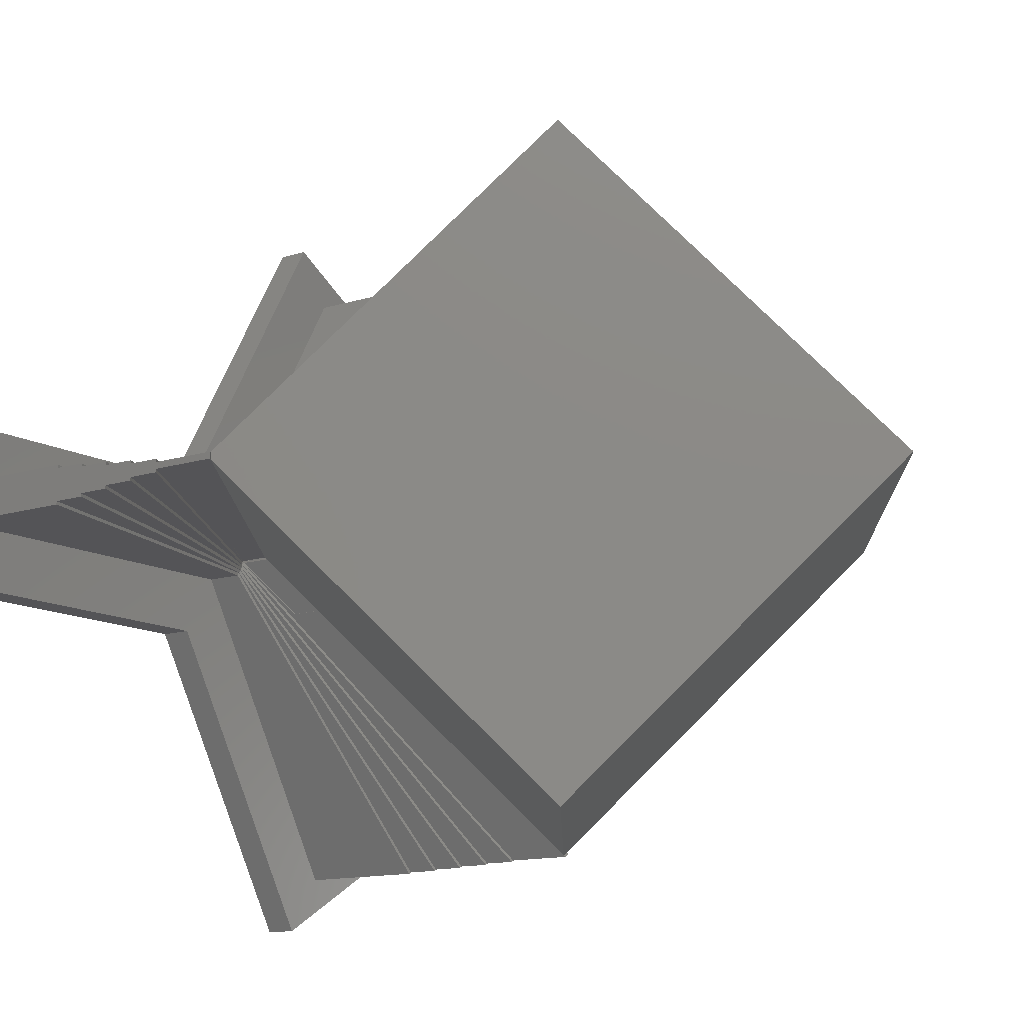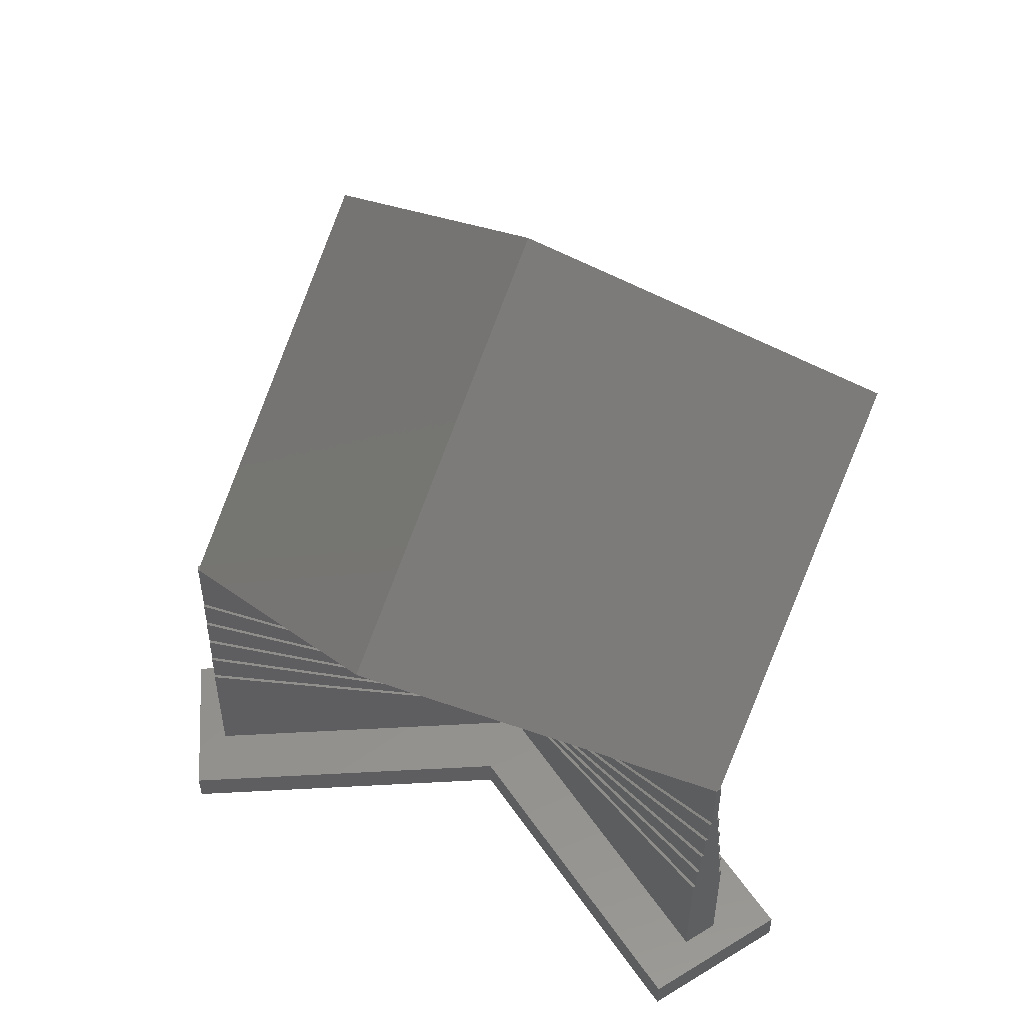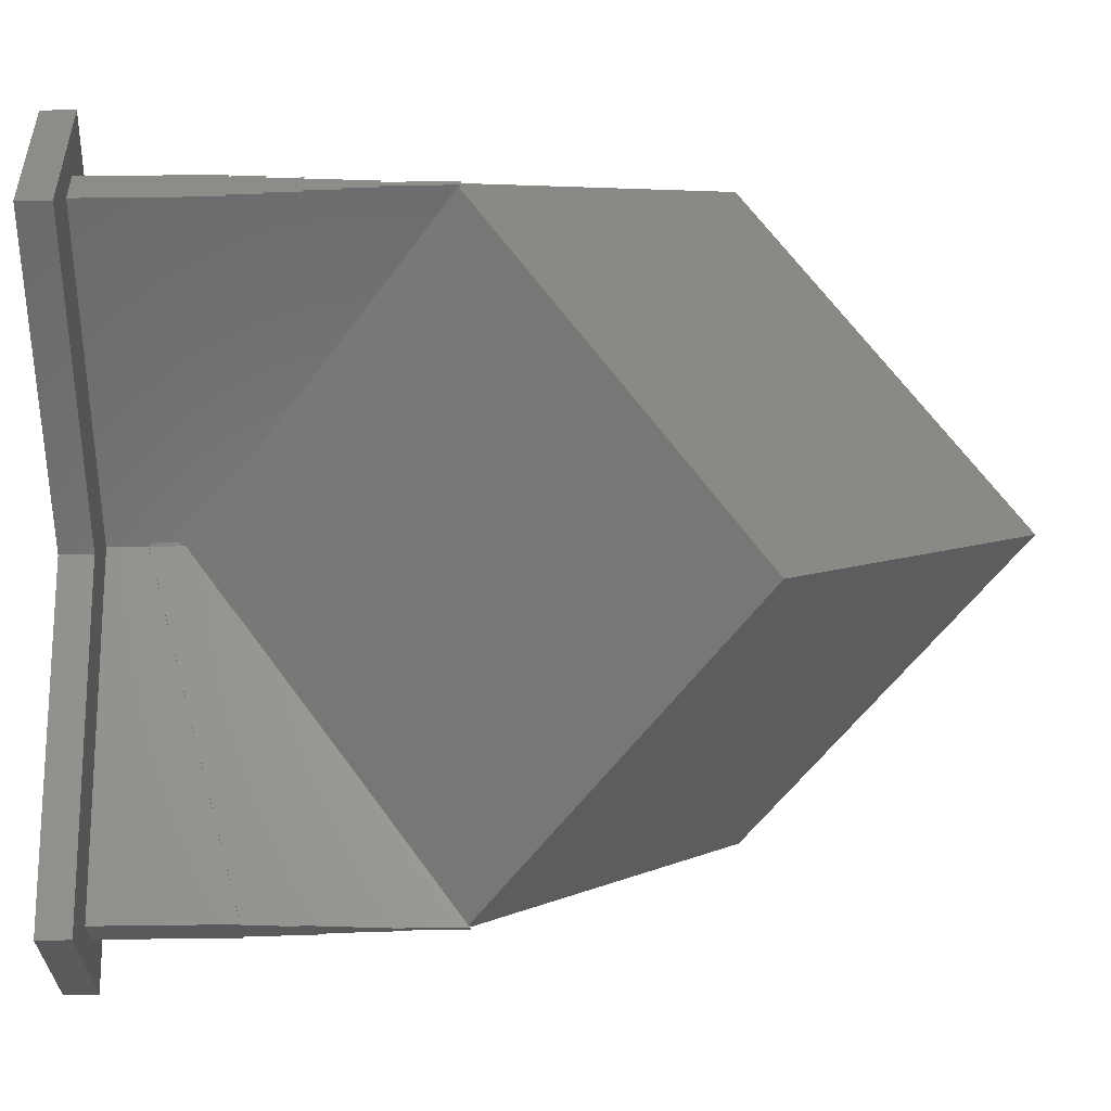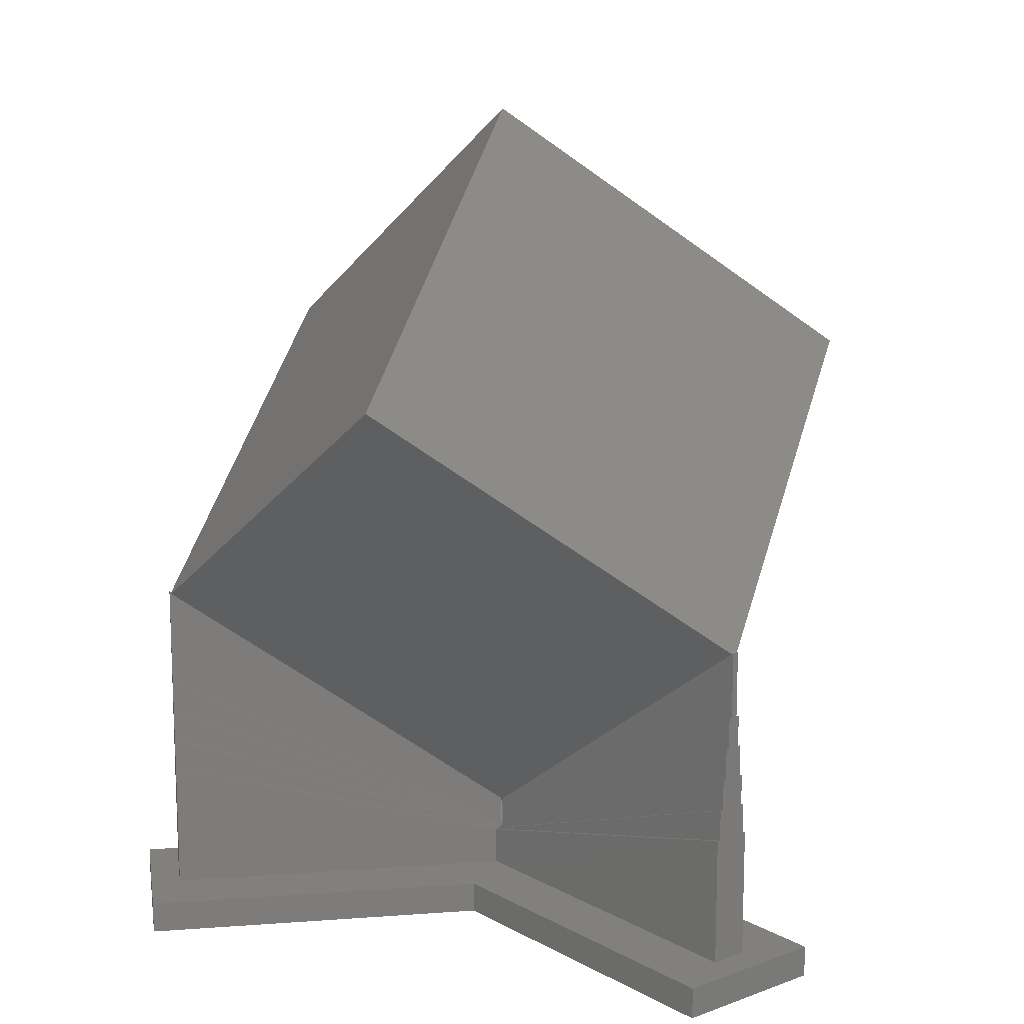
<metadata>
{"format":"stl","ext":"stl","renderer":"f3d","projection":"perspective","resolution":1024,"background":"white","views":[{"elev":-12.6,"azim":-53.3,"up":"+Y"},{"elev":53.4,"azim":-3.3,"up":"+Z"},{"elev":65.4,"azim":-90.7,"up":"+Y"},{"elev":13.9,"azim":-129.4,"up":"+Z"}]}
</metadata>
<code>
# stl→obj: 272 verts, 618 faces
v -0.01496 0.1241 3.163
v 0.985 1.856 3.573
v -0.01496 0.1241 2.17
v 0.985 1.856 4.577
v 6.235 9.599 1
v 6.148 9.649 5.12
v 6.235 9.599 5.12
v 5.282 10.15 5.12
v 5.196 10.2 1
v 5.196 10.2 5.12
v 6.062 9.699 6.12
v 6.148 9.649 6.12
v 5.369 10.1 6.12
v 5.282 10.15 6.12
v 5.975 9.749 7.12
v 6.062 9.699 7.12
v 5.456 10.05 7.12
v 5.369 10.1 7.12
v 5.889 9.799 8.12
v 5.975 9.749 8.12
v 5.542 9.999 8.12
v 5.456 10.05 8.12
v 5.802 9.849 9.12
v 5.889 9.799 9.12
v 5.629 9.949 9.12
v 5.542 9.999 9.12
v 5.802 9.849 11.22
v 5.715 9.899 11.08
v 5.629 9.949 11.22
v 0.05 0.08659 3.071
v 0.1149 0.04909 2.17
v 0.1149 0.04909 3.163
v -0.09999 0.1732 1
v -0.03661 0.1366 2.161
v -0.09999 0.1732 2.161
v 0.1366 0.03659 2.161
v 0.2 -5.017e-18 1
v 0.2 -5.017e-18 2.161
v -0.03661 0.1366 2.17
v 0.1366 0.03659 2.17
v 1.115 1.781 3.573
v 1.115 1.781 4.577
v -2.1 -0.075 3.573
v -0.09999 -0.075 3.163
v -2.1 -0.075 4.577
v -0.09999 -0.075 2.17
v -0.09999 -0.075 1
v -0.09999 0.075 3.163
v -2.1 0.075 3.573
v -2.1 0.075 4.577
v -0.09999 0.075 2.17
v -0.09999 0.075 1
v -11.43 0.075 10.12
v -11.43 2.371e-05 11.08
v -11.43 0.075 11.22
v -11.43 7.905e-06 11.08
v -11.43 0 11.08
v -11.43 -0.075 10.12
v -11.43 -7.905e-06 11.08
v -11.43 -2.371e-05 11.08
v -11.43 -0.075 11.22
v -0.09999 0 3.071
v 0.1149 -0.04909 3.163
v 0.1149 -0.04909 2.17
v 0.1149 -0.04909 1
v 1.115 -1.781 3.573
v 1.115 -1.781 4.577
v -0.01496 -0.1241 2.17
v -0.01496 -0.1241 1
v -0.01496 -0.1241 3.163
v 0.985 -1.856 3.573
v 0.985 -1.856 4.577
v 5.651 -9.937 11.22
v 5.715 -9.899 11.08
v 5.78 -9.862 11.22
v 5.651 -9.937 10.12
v 5.78 -9.862 10.12
v 0.05 -0.08659 3.071
v 5.6 9.899 11.16
v 5.542 9.799 11.08
v 3.377 6.048 8.02
v 1.713 3.168 5.657
v 0.9634 1.869 3.573
v 5.597 9.894 11.17
v 0.9634 1.869 4.592
v 0.9745 1.862 4.592
v 1.137 1.769 4.592
v 1.126 1.775 4.592
v 1.137 1.769 3.573
v 1.721 3.163 5.657
v 1.879 3.072 5.657
v 1.887 3.068 5.657
v 5.773 9.799 11.16
v 5.77 9.794 11.17
v 5.715 9.7 11.08
v 3.55 5.948 8.02
v -3.6 -0.1 4.311
v -2.1 -0.1 4.592
v -3.6 -0.1 5.657
v -2.1 -0.1 3.39
v -11.37 0.1 11.16
v -11.43 0.1 11.22
v -11.37 0.1 11.17
v -11.43 0.1 9.12
v -11.26 0.1 11.08
v -6.928 0.1 8.021
v -2.1 0.1 3.39
v -2.1 0.1 4.592
v -11.43 -0.1 9.12
v -11.43 -0.1 10.12
v -11.43 0.1 10.12
v -11.43 -0.1 11.22
v -2.1 -0.0872 4.592
v -2.1 -0.1 3.573
v -2.1 0.1 3.573
v -2.1 0.0872 4.592
v -3.6 0.1 5.657
v -2.631 0.08861 4.969
v -3.6 0.09118 5.657
v -3.6 -0.09118 5.657
v 5.77 -9.794 11.17
v 5.802 -9.849 11.22
v 5.773 -9.799 11.16
v 3.55 -5.95 8.021
v 1.137 -1.769 3.39
v 1.137 -1.769 4.592
v 5.802 -9.849 9.12
v 5.715 -9.699 11.08
v 1.713 -3.168 4.311
v 0.9634 -1.869 4.592
v 0.9634 -1.869 3.39
v 1.713 -3.168 5.657
v 5.629 -9.949 11.22
v 5.629 -9.949 10.12
v 5.629 -9.949 9.12
v 5.802 -9.849 10.12
v 1.887 -3.068 5.657
v 1.392 -2.234 4.969
v 1.879 -3.072 5.657
v 1.126 -1.775 4.592
v 1.137 -1.769 3.573
v 0.9634 -1.869 3.573
v 0.9745 -1.862 4.592
v 1.721 -3.163 5.657
v -11.37 -0.1 11.16
v -11.37 -0.1 11.17
v -11.26 -0.1 11.08
v -6.926 -0.1 8.02
v -6.926 0.1 8.02
v -3.6 -0.09119 5.657
v -3.6 0.09119 5.657
v -11.37 -0.09835 11.17
v -3.913 0.09201 5.879
v 3.55 -5.948 8.02
v 3.377 -6.048 8.02
v 5.542 -9.799 11.08
v 5.6 -9.899 11.16
v 5.597 -9.894 11.17
v 5.598 -9.893 11.17
v 2.036 -3.342 5.879
v -0.1155 0.2 2.171
v -0.1155 0.2 2.161
v 0.2309 -5.794e-18 2.171
v 0.2309 -1.738e-17 2.171
v 0.2309 -5.794e-18 2.161
v 0.2309 -1.738e-17 2.161
v -0.1732 0.3 2.191
v -0.1732 0.3 2.176
v 0.3464 -8.691e-18 2.191
v 0.3464 -2.607e-17 2.191
v 0.3464 -8.691e-18 2.176
v 0.3464 -2.607e-17 2.176
v -0.2309 0.4 2.201
v -0.2309 0.4 2.181
v 0.4619 -1.159e-17 2.201
v 0.4619 -3.476e-17 2.201
v 0.4619 -1.159e-17 2.181
v 0.4619 -3.476e-17 2.181
v -0.2887 0.5 2.202
v -0.2887 0.5 2.176
v 0.5774 -1.448e-17 2.202
v 0.5774 -4.345e-17 2.202
v 0.5774 -1.448e-17 2.176
v 0.5774 -4.345e-17 2.176
v -0.3464 0.6 2.192
v -0.3464 0.6 1
v 0.6928 -1.738e-17 2.192
v 0.6928 -5.214e-17 2.192
v 0.6928 -5.214e-17 1
v -0.09999 -0.1 2.17
v -0.09999 -0.1 2.161
v -11.43 0.6 1
v -11.43 0.5 5.12
v -11.43 0.6 5.12
v -11.43 0.4 6.12
v -11.43 0.5 6.12
v -11.43 -0.5 5.12
v -11.43 0.3 7.12
v -11.43 0.4 7.12
v -11.43 0.2 8.12
v -11.43 0.3 8.12
v -11.43 -0.4 6.12
v -11.43 0.2 9.12
v -11.43 -0.3 7.12
v -11.43 -0.2 8.12
v -11.43 -0.6 1
v -11.43 -0.6 5.12
v -11.43 -0.2 9.12
v -11.43 -0.3 8.12
v -11.43 -0.4 7.12
v -11.43 -0.5 6.12
v -0.09999 0.1 2.17
v -0.09999 0.1 2.161
v -0.09999 -0.1732 1
v -0.09999 -0.1732 2.161
v -0.1155 -0.2 2.171
v -0.1155 -0.2 2.161
v -0.1732 -0.3 2.191
v -0.1732 -0.3 2.176
v -0.2309 -0.4 2.201
v -0.2309 -0.4 2.181
v -0.2887 -0.5 2.202
v -0.2887 -0.5 2.176
v -0.3464 -0.6 2.192
v -0.3464 -0.6 1
v 0.1366 -0.03659 2.17
v 0.1366 -0.03659 2.161
v 5.196 -10.2 1
v 5.282 -10.15 5.12
v 5.196 -10.2 5.12
v 6.148 -9.649 5.12
v 6.235 -9.599 1
v 6.235 -9.599 5.12
v 5.369 -10.1 6.12
v 5.282 -10.15 6.12
v 6.062 -9.699 6.12
v 6.148 -9.649 6.12
v 5.456 -10.05 7.12
v 5.369 -10.1 7.12
v 5.975 -9.749 7.12
v 6.062 -9.699 7.12
v 5.542 -9.999 8.12
v 5.456 -10.05 8.12
v 5.889 -9.799 8.12
v 5.975 -9.749 8.12
v 5.542 -9.999 9.12
v 5.889 -9.799 9.12
v -0.03661 -0.1366 2.17
v -0.03661 -0.1366 2.161
v 8.365 9.488 1
v 4.035 11.99 1
v -1.443 2.5 1
v -12.4 2.5 1
v 2.887 -1.826e-08 1
v 8.365 -9.488 1
v 4.035 -11.99 1
v -1.443 -2.5 1
v -12.4 -2.5 1
v -1.443 2.5 0
v 4.035 11.99 0
v 8.365 9.488 0
v 2.887 -1.826e-08 0
v -12.4 -2.5 0
v -1.443 -2.5 0
v -12.4 2.5 0
v 8.365 -9.488 0
v 4.035 -11.99 0
v 0 0 3
v -5.715 9.899 19.17
v 0 0 27.25
v -5.715 -9.899 19.17
v 11.43 0 19.17
f 1 2 3
f 2 1 4
f 5 6 7
f 6 5 8
f 9 8 5
f 8 9 10
f 6 11 12
f 11 6 13
f 8 13 6
f 13 8 14
f 11 15 16
f 15 11 17
f 13 17 11
f 17 13 18
f 15 19 20
f 19 15 21
f 17 21 15
f 21 17 22
f 19 23 24
f 23 19 25
f 21 25 19
f 25 21 26
f 27 28 29
f 28 23 28
f 28 23 28
f 23 28 27
f 28 29 28
f 25 28 23
f 28 25 28
f 28 25 28
f 28 25 29
f 1 3 30
f 31 30 3
f 30 31 32
f 33 34 35
f 34 33 36
f 37 36 33
f 36 37 38
f 34 3 39
f 3 34 31
f 36 31 34
f 31 36 40
f 32 41 42
f 41 32 31
f 43 44 45
f 46 44 43
f 47 46 47
f 46 47 44
f 48 49 50
f 48 51 49
f 52 51 48
f 51 52 52
f 53 54 55
f 53 56 54
f 53 57 56
f 58 57 53
f 57 58 59
f 59 58 60
f 60 55 54
f 60 61 55
f 61 60 58
f 62 52 48
f 47 62 44
f 62 47 52
f 63 64 65
f 66 63 67
f 63 66 64
f 65 64 65
f 68 69 69
f 69 68 70
f 71 70 68
f 70 71 72
f 73 74 75
f 74 74 74
f 74 76 74
f 76 74 73
f 74 75 74
f 74 74 74
f 77 74 76
f 74 77 74
f 74 77 75
f 63 65 78
f 69 78 65
f 78 69 70
f 25 79 29
f 25 80 79
f 25 81 80
f 25 82 81
f 25 83 82
f 34 83 25
f 83 34 39
f 29 79 84
f 81 82 82
f 82 83 85
f 85 4 86
f 83 4 85
f 4 83 2
f 42 87 88
f 89 42 41
f 42 89 87
f 82 86 90
f 86 82 85
f 91 87 92
f 87 91 88
f 27 93 23
f 93 27 94
f 95 23 93
f 96 23 95
f 92 96 92
f 96 92 23
f 89 92 87
f 92 89 23
f 36 89 40
f 89 36 23
f 97 98 99
f 98 97 100
f 101 102 103
f 101 104 102
f 105 104 101
f 106 104 105
f 107 106 108
f 106 107 104
f 109 109 110
f 58 110 61
f 111 104 104
f 104 111 102
f 53 102 111
f 102 53 55
f 61 112 55
f 110 112 61
f 112 110 109
f 55 112 102
f 98 45 113
f 45 114 43
f 45 98 114
f 100 114 98
f 114 100 100
f 108 115 107
f 50 108 116
f 108 50 115
f 115 50 49
f 107 115 107
f 108 117 118
f 108 106 117
f 106 108 106
f 118 117 119
f 120 98 113
f 98 120 99
f 108 118 116
f 121 122 123
f 124 125 126
f 127 124 128
f 127 128 123
f 124 127 125
f 127 123 122
f 129 130 131
f 130 129 132
f 133 73 75
f 133 134 73
f 135 134 133
f 75 136 122
f 136 75 77
f 136 127 122
f 73 134 76
f 75 122 133
f 137 124 124
f 137 138 139
f 138 137 126
f 126 137 124
f 126 67 140
f 126 141 67
f 125 141 126
f 67 141 66
f 72 71 142
f 72 130 143
f 142 130 72
f 131 142 131
f 142 131 130
f 126 140 138
f 143 132 144
f 132 143 130
f 82 90 82
f 90 82 90
f 92 91 91
f 91 92 92
f 29 94 27
f 94 29 84
f 81 82 90
f 96 91 92
f 112 145 146
f 109 145 112
f 109 147 145
f 109 148 147
f 97 148 109
f 148 97 99
f 117 149 117
f 149 117 106
f 150 99 120
f 99 99 150
f 97 99 99
f 99 97 97
f 151 117 117
f 117 151 119
f 102 152 103
f 152 102 112
f 117 149 153
f 152 112 146
f 150 148 99
f 117 153 151
f 154 137 137
f 137 154 124
f 129 155 132
f 135 155 129
f 155 135 156
f 156 135 157
f 157 133 158
f 133 157 135
f 159 122 121
f 122 159 133
f 154 137 160
f 137 139 137
f 139 137 139
f 132 144 144
f 144 132 132
f 132 129 132
f 159 158 133
f 137 139 160
f 144 132 155
f 83 3 2
f 3 83 39
f 41 40 89
f 40 41 31
f 161 21 162
f 21 161 26
f 161 25 26
f 25 161 34
f 34 161 35
f 36 163 23
f 163 36 38
f 163 24 23
f 24 163 164
f 164 19 24
f 19 164 165
f 165 164 166
f 167 17 168
f 17 167 22
f 167 21 22
f 21 167 162
f 19 165 169
f 169 20 19
f 20 169 170
f 170 15 20
f 15 170 171
f 171 170 172
f 173 13 174
f 13 173 18
f 173 17 18
f 17 173 168
f 15 171 175
f 175 16 15
f 16 175 176
f 176 11 16
f 11 176 177
f 177 176 178
f 179 8 180
f 8 179 14
f 179 13 14
f 13 179 174
f 11 177 181
f 181 12 11
f 12 181 182
f 182 6 12
f 6 182 183
f 183 182 184
f 185 9 186
f 9 185 10
f 185 8 10
f 8 185 180
f 6 183 187
f 187 7 6
f 7 187 188
f 188 5 7
f 5 188 189
f 100 190 114
f 190 100 191
f 110 109 109
f 192 193 194
f 193 195 196
f 197 193 192
f 195 198 199
f 193 197 195
f 198 200 201
f 202 195 197
f 200 104 203
f 204 198 202
f 104 109 111
f 205 200 204
f 104 205 109
f 200 205 104
f 198 204 200
f 195 202 198
f 206 197 192
f 197 206 207
f 111 109 110
f 109 205 208
f 205 204 209
f 204 202 210
f 202 197 211
f 43 190 46
f 190 43 114
f 53 111 110
f 58 53 110
f 115 51 212
f 51 115 49
f 212 107 115
f 107 212 213
f 191 46 190
f 46 191 47
f 214 191 215
f 191 214 47
f 212 51 213
f 213 33 35
f 52 213 51
f 213 52 33
f 205 216 208
f 216 205 217
f 109 109 109
f 191 216 215
f 100 216 191
f 100 216 100
f 97 100 97
f 100 97 216
f 208 97 109
f 97 208 216
f 208 109 109
f 203 107 161
f 107 203 104
f 104 104 203
f 161 213 35
f 107 161 107
f 161 107 213
f 161 200 203
f 200 161 162
f 204 218 209
f 218 204 219
f 205 218 217
f 218 205 209
f 200 167 201
f 167 200 162
f 167 198 201
f 198 167 168
f 202 220 210
f 220 202 221
f 204 220 219
f 220 204 210
f 198 173 199
f 173 198 168
f 173 195 199
f 195 173 174
f 197 222 211
f 222 197 223
f 202 222 221
f 222 202 211
f 195 179 196
f 179 195 174
f 179 193 196
f 193 179 180
f 206 224 207
f 224 206 225
f 197 224 223
f 224 197 207
f 193 185 194
f 185 193 180
f 192 185 186
f 185 192 194
f 125 226 141
f 226 125 227
f 228 229 230
f 229 228 231
f 232 231 228
f 231 232 233
f 229 234 235
f 234 229 236
f 231 236 229
f 236 231 237
f 234 238 239
f 238 234 240
f 236 240 234
f 240 236 241
f 238 242 243
f 242 238 244
f 240 244 238
f 244 240 245
f 242 135 246
f 135 242 127
f 244 127 242
f 127 244 247
f 135 136 134
f 136 135 127
f 226 66 141
f 66 226 64
f 76 136 77
f 76 134 136
f 68 142 71
f 142 68 248
f 135 134 135
f 131 248 249
f 248 131 142
f 38 37 227
f 227 64 226
f 65 227 37
f 227 65 64
f 68 249 248
f 69 249 68
f 214 249 69
f 249 214 215
f 247 164 163
f 244 164 247
f 164 244 166
f 247 125 127
f 163 125 247
f 227 163 38
f 163 227 125
f 216 131 249
f 135 246 135
f 129 246 135
f 216 129 131
f 131 216 131
f 216 249 215
f 129 216 246
f 242 216 217
f 216 242 246
f 245 170 169
f 240 170 245
f 170 240 172
f 169 244 245
f 166 169 165
f 169 166 244
f 218 242 217
f 242 218 243
f 238 218 219
f 218 238 243
f 241 176 175
f 236 176 241
f 176 236 178
f 175 240 241
f 172 175 171
f 175 172 240
f 220 238 219
f 238 220 239
f 234 220 221
f 220 234 239
f 237 182 181
f 231 182 237
f 182 231 184
f 181 236 237
f 178 181 177
f 181 178 236
f 222 234 221
f 234 222 235
f 229 222 223
f 222 229 235
f 233 188 187
f 232 188 233
f 188 232 189
f 187 231 233
f 184 187 183
f 187 184 231
f 224 229 223
f 229 224 230
f 228 224 225
f 224 228 230
f 250 9 5
f 251 9 250
f 252 9 251
f 9 252 186
f 252 192 186
f 192 253 206
f 253 192 252
f 5 254 250
f 254 5 189
f 254 232 255
f 232 254 189
f 228 255 232
f 228 256 255
f 257 228 225
f 228 257 256
f 206 257 225
f 206 258 257
f 258 206 253
f 37 65 65
f 65 52 69
f 37 52 65
f 33 52 37
f 52 33 52
f 47 69 52
f 214 69 47
f 214 47 47
f 69 214 69
f 259 251 260
f 251 259 252
f 261 251 250
f 251 261 260
f 254 261 250
f 261 254 262
f 263 257 258
f 257 263 264
f 263 253 265
f 253 263 258
f 259 253 252
f 253 259 265
f 255 262 254
f 262 255 266
f 267 257 264
f 257 267 256
f 267 255 256
f 255 267 266
f 80 106 105
f 80 106 106
f 149 80 81
f 80 149 106
f 81 153 149
f 151 81 90
f 81 151 153
f 86 90 90
f 90 118 151
f 151 118 119
f 90 86 116
f 90 116 118
f 1 86 4
f 86 48 116
f 86 1 48
f 116 48 50
f 62 1 30
f 1 62 48
f 62 30 268
f 57 57 56
f 28 28 28
f 32 63 268
f 88 63 32
f 138 88 91
f 160 91 96
f 124 96 95
f 88 140 63
f 88 138 140
f 91 139 138
f 91 160 139
f 96 154 160
f 96 124 154
f 96 124 124
f 124 95 128
f 91 91 88
f 42 88 32
f 30 32 268
f 268 63 78
f 63 140 67
f 138 139 139
f 74 74 74
f 28 28 28
f 56 57 54
f 80 269 79
f 269 80 105
f 269 105 101
f 28 28 28
f 54 57 60
f 103 269 101
f 103 270 269
f 152 270 103
f 146 270 152
f 270 146 271
f 145 271 146
f 74 74 74
f 158 270 271
f 270 158 272
f 158 271 157
f 159 272 158
f 121 272 159
f 272 121 123
f 60 57 59
f 74 74 74
f 147 271 145
f 156 271 147
f 271 156 157
f 148 156 147
f 156 148 155
f 150 155 148
f 150 144 155
f 113 150 120
f 150 113 144
f 143 144 113
f 144 143 144
f 44 113 45
f 113 44 143
f 70 143 44
f 143 70 72
f 62 70 44
f 62 78 70
f 78 62 268
f 59 57 57
f 74 74 74
f 74 74 74
f 28 28 28
f 272 95 93
f 272 128 95
f 128 272 123
f 84 270 272
f 84 272 94
f 94 272 93
f 270 84 269
f 269 84 79
f 28 28 28
f 267 262 266
f 262 267 264
f 262 260 261
f 259 262 264
f 262 259 260
f 264 265 259
f 265 264 263

</code>
